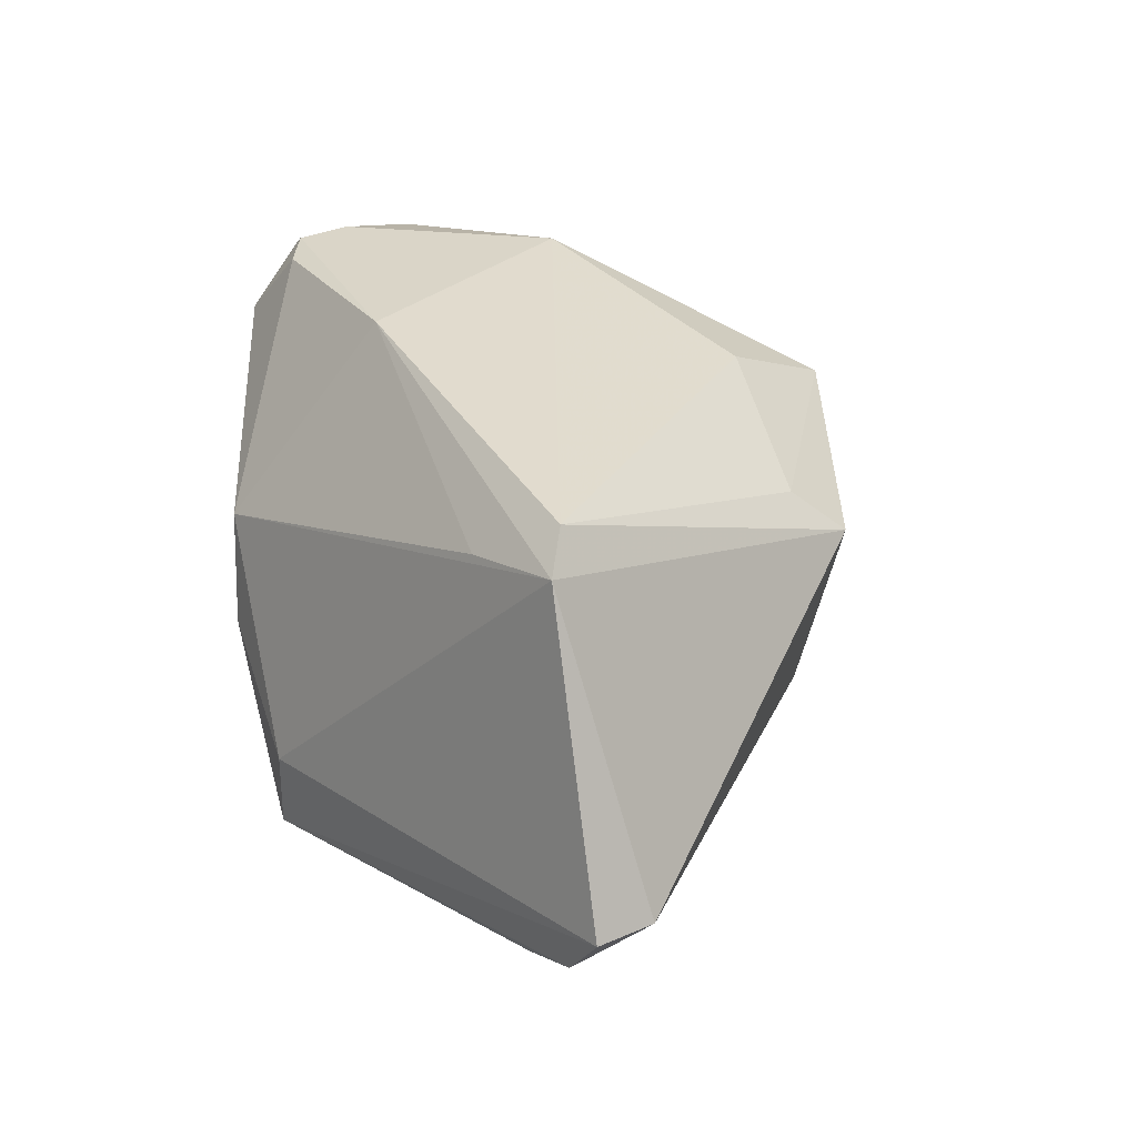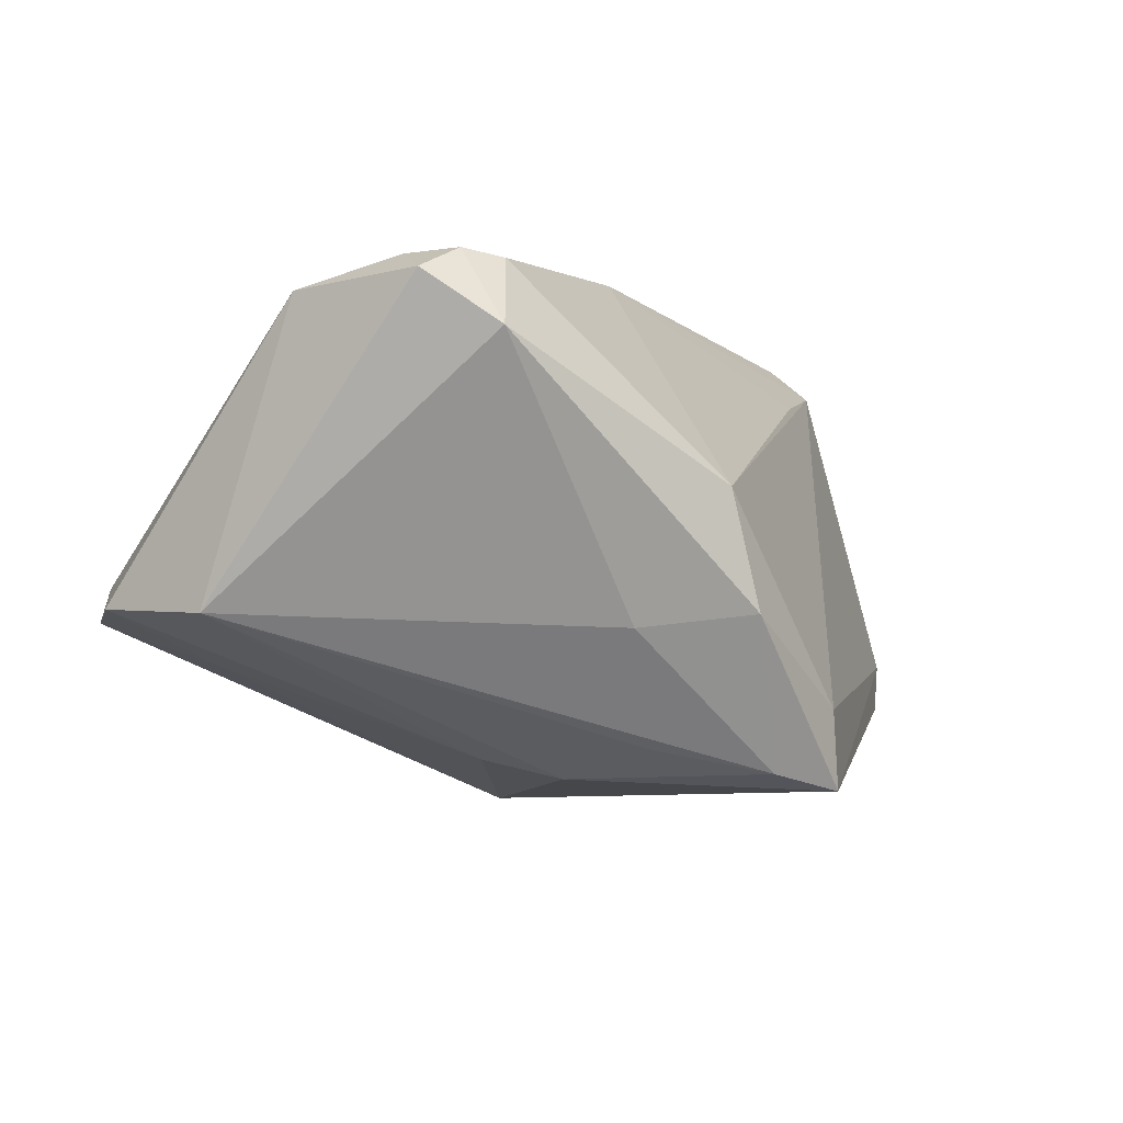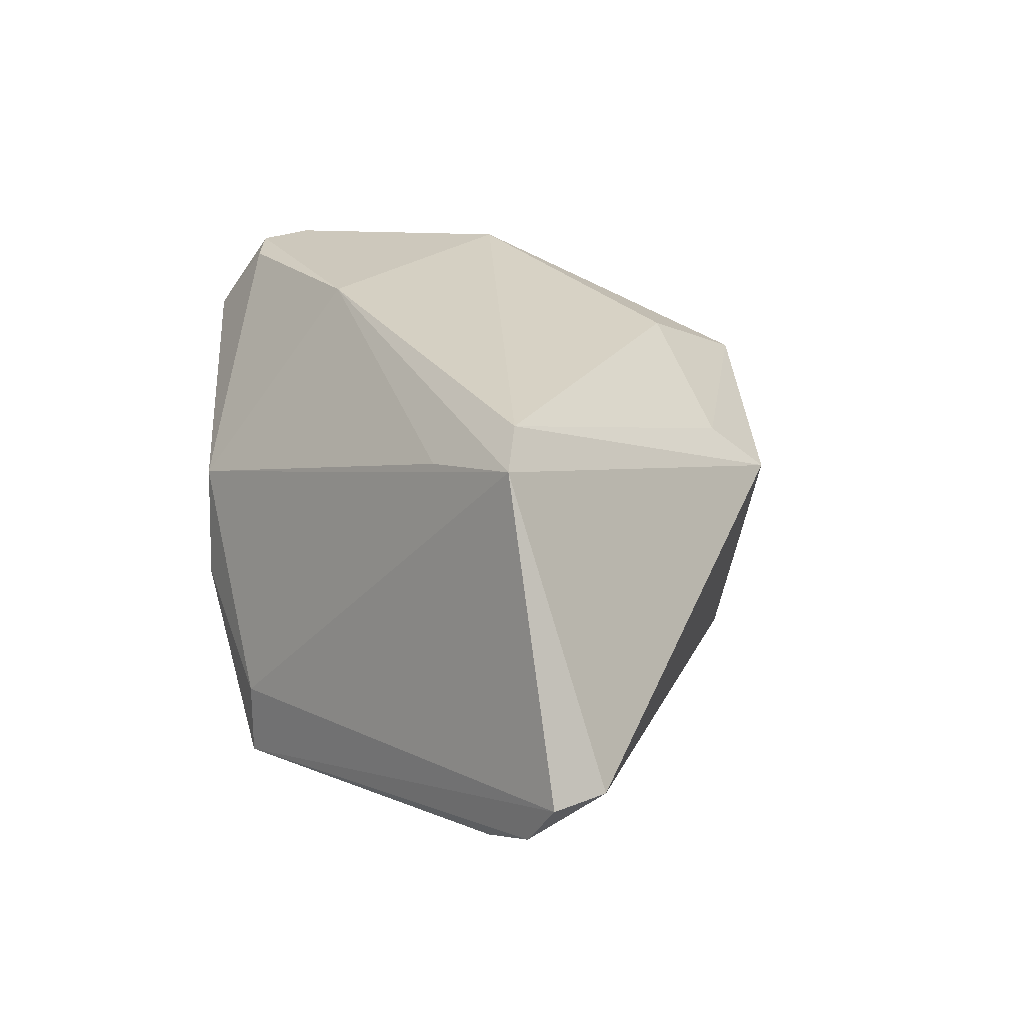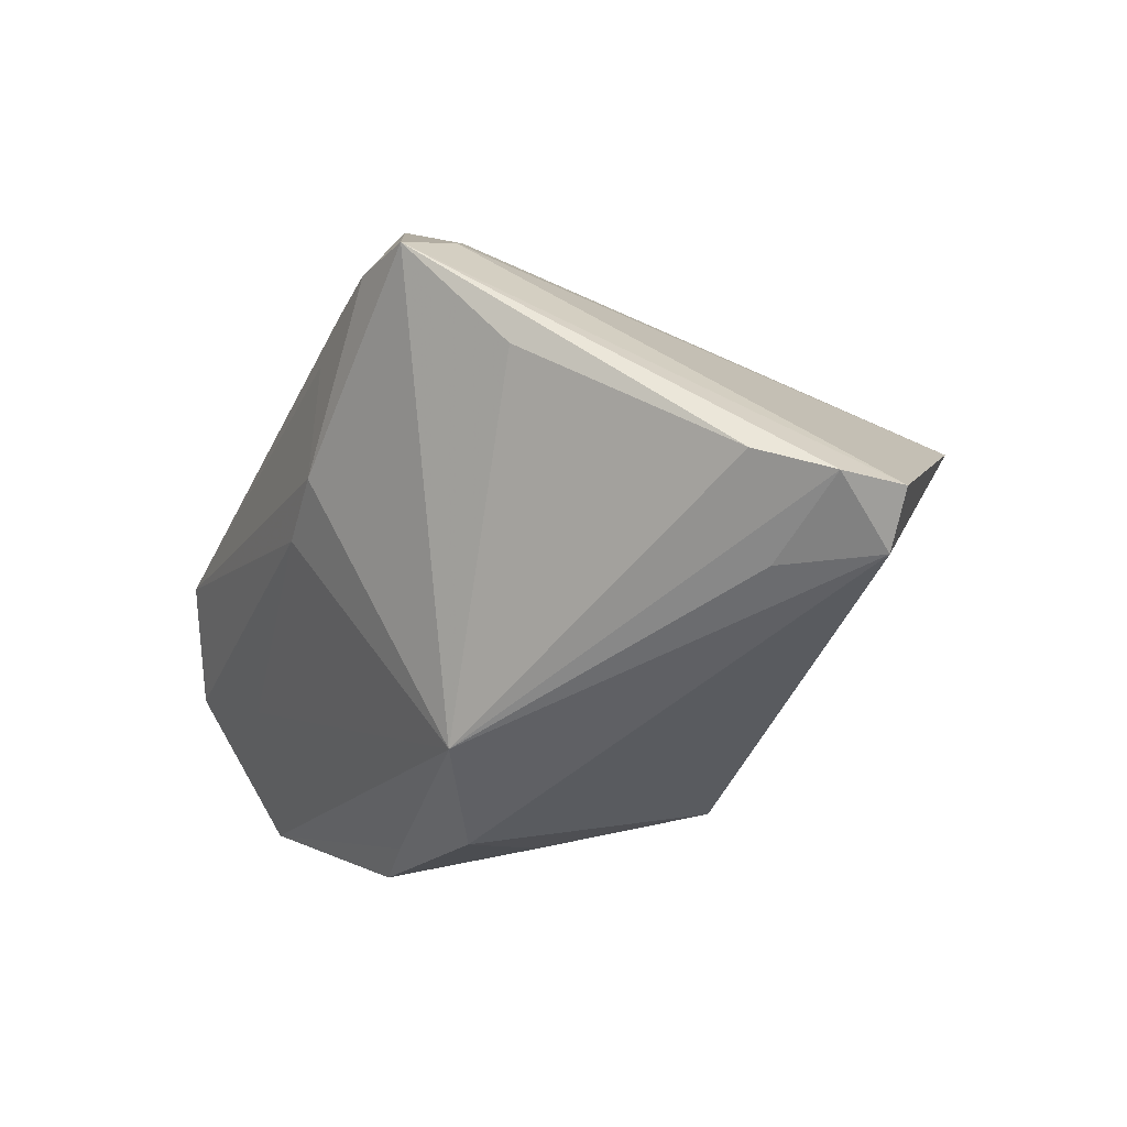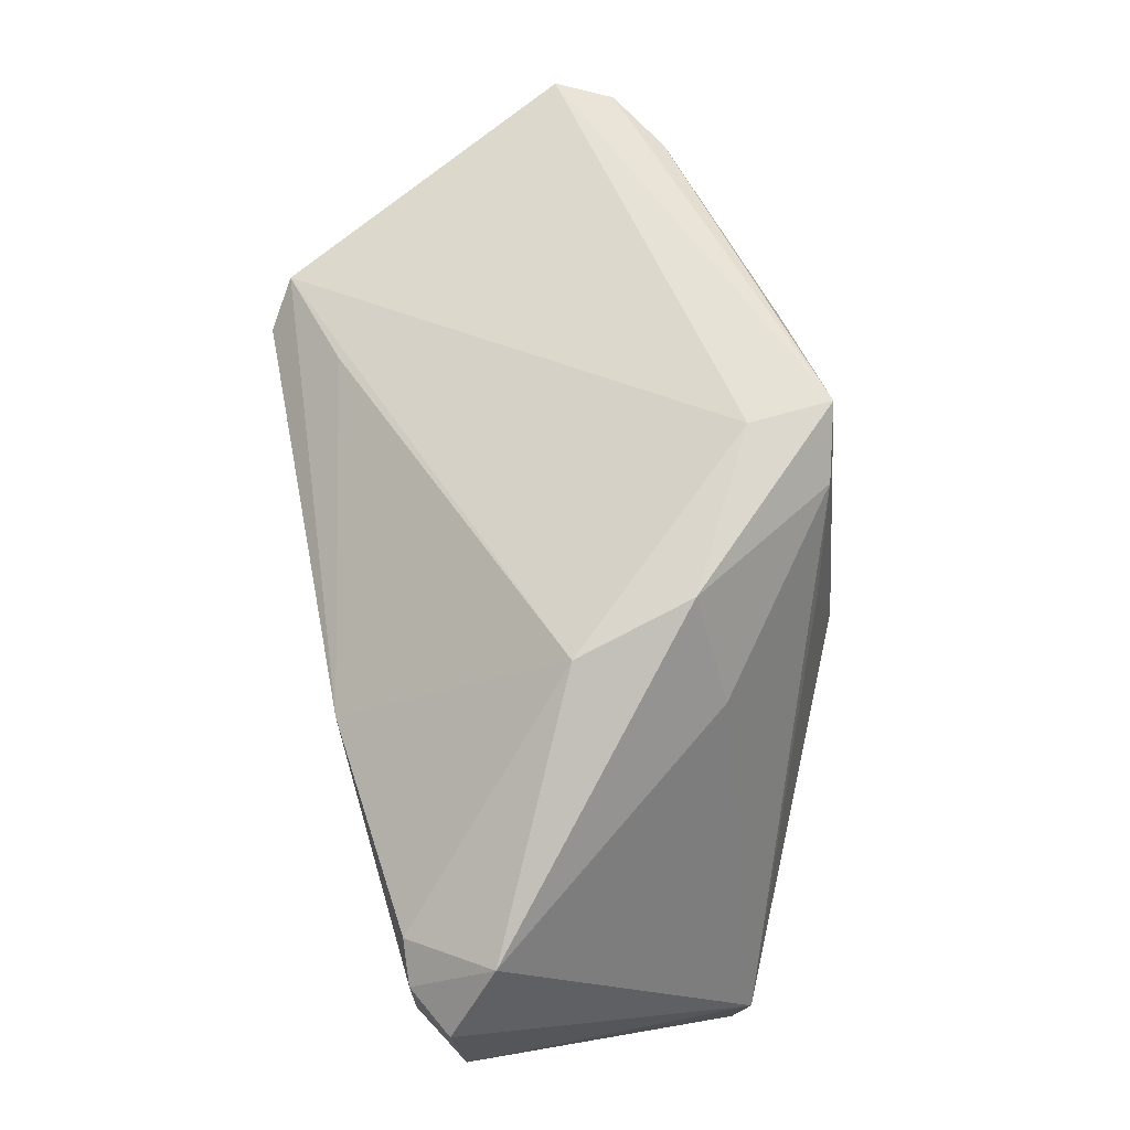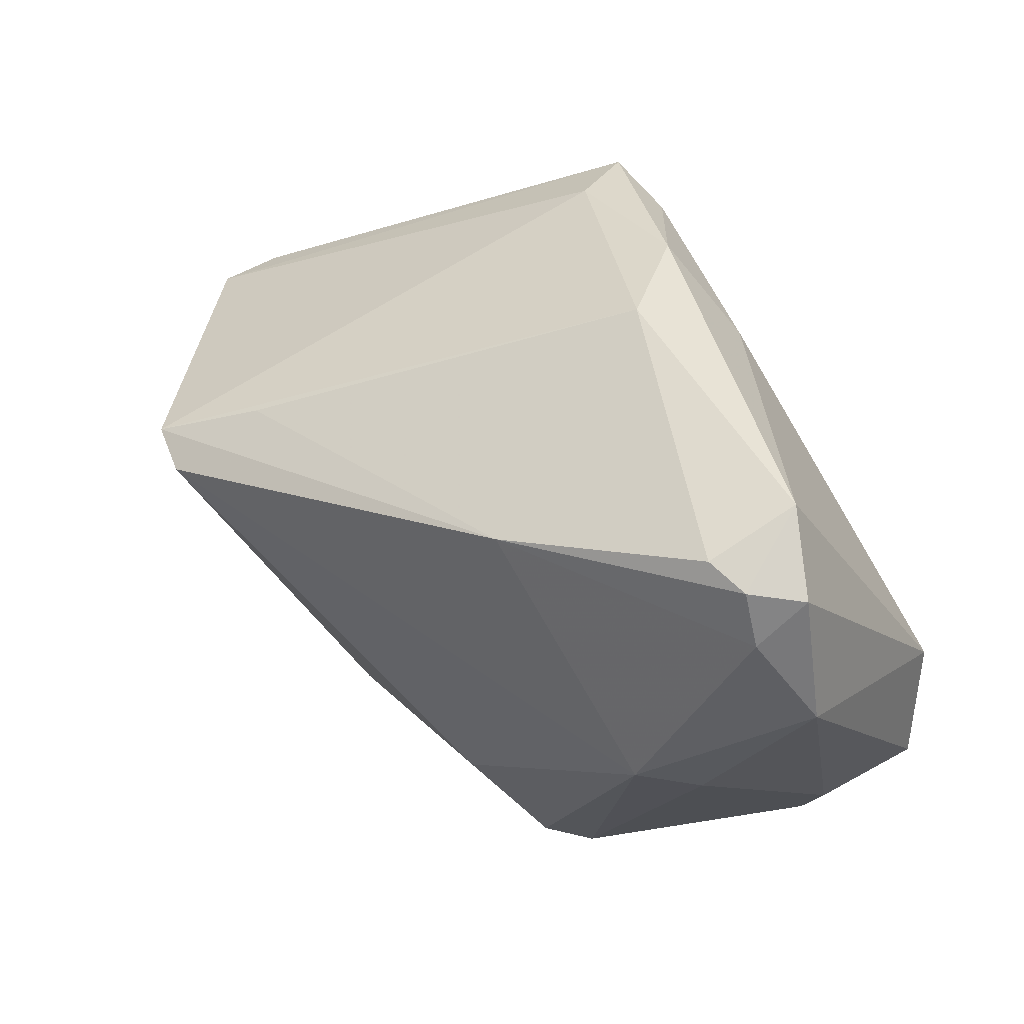
<metadata>
{"format":"obj","ext":"obj","renderer":"f3d","projection":"perspective","resolution":1024,"background":"white","views":[{"elev":33.5,"azim":-107.4,"up":"+Z"},{"elev":-7.1,"azim":127.1,"up":"+Z"},{"elev":26.4,"azim":-109.3,"up":"+Z"},{"elev":7.9,"azim":-139.4,"up":"+Y"},{"elev":75.7,"azim":77.8,"up":"+Y"},{"elev":34.6,"azim":32.3,"up":"+Y"}]}
</metadata>
<code>
v 0.04555 0.01467 0.02519
v -0.05151 0.01316 -0.01003
v 0.04476 0.02705 0.01646
v 0.01385 0.01065 -0.02604
v 0.02394 0.02739 -0.01125
v 0.009621 -0.03128 -0.01681
v 0.03629 -0.01977 -0.0136
v 0.005476 0.03242 -0.02568
v 0.01494 0.03685 -0.009674
v -0.001779 0.03593 -0.02741
v -0.003212 -0.02806 -0.0194
v 0.0428 -0.03011 -0.005123
v -0.01273 -0.02189 0.01397
v 0.01471 0.02258 -0.02309
v -0.008002 -0.01563 -0.02741
v 0.03268 -0.008127 0.02616
v -0.04976 0.00646 -0.01021
v -0.01515 0.02606 -0.02584
v 0.01882 -0.03685 0.01083
v -0.0003391 -0.0319 -0.004853
v 0.0387 -0.03631 -0.008198
v 0.01351 -0.0357 0.01334
v 0.01525 0.01806 0.02741
v -0.02308 0.01751 0.01977
v 0.007239 -0.02268 0.02054
v 0.04958 0.02015 0.02228
v -0.04 0.01678 -0.01979
v -0.03047 0.01037 0.02647
v 0.03829 -0.01116 0.02065
v -0.01416 -0.02822 0.008584
v 0.01892 0.003265 -0.02386
v -0.04041 0.005158 -0.01651
v -0.03513 0.01271 0.02331
v 0.01826 0.03564 0.003253
v 0.01496 -0.03625 -0.01332
v -0.04771 0.01486 -0.01579
v -0.001367 0.03576 -0.01865
v 0.04397 0.02082 0.02524
v 0.03934 0.02281 0.0248
v 0.05151 0.005444 0.02163
v 0.05151 -0.02106 -0.008617
v 0.05151 -0.0069 -0.009848
f 4 15 10
f 5 3 42
f 26 3 38
f 42 3 26
f 26 40 42
f 37 10 2
f 42 4 14
f 2 10 36
f 10 27 36
f 36 27 15
f 10 15 18
f 18 27 10
f 15 27 18
f 42 40 41
f 2 36 17
f 30 35 22
f 8 4 10
f 8 14 4
f 8 5 42
f 42 14 8
f 38 3 39
f 39 23 38
f 16 23 28
f 22 35 19
f 19 35 21
f 19 16 22
f 15 21 6
f 21 35 6
f 12 41 40
f 21 41 12
f 12 19 21
f 31 4 42
f 42 41 31
f 15 4 31
f 32 36 15
f 15 17 32
f 32 17 36
f 13 30 22
f 28 30 13
f 33 30 28
f 17 30 33
f 2 17 33
f 33 37 2
f 28 23 33
f 15 6 11
f 11 6 35
f 11 17 15
f 11 30 17
f 38 23 1
f 23 16 1
f 1 16 40
f 1 26 38
f 40 26 1
f 22 16 25
f 25 16 28
f 25 13 22
f 28 13 25
f 16 19 29
f 40 16 29
f 19 12 29
f 29 12 40
f 15 31 7
f 7 31 41
f 7 21 15
f 7 41 21
f 37 33 34
f 34 39 3
f 23 39 34
f 35 30 20
f 20 11 35
f 30 11 20
f 10 37 9
f 37 34 9
f 9 8 10
f 9 34 3
f 5 8 9
f 3 5 9
f 24 33 23
f 23 34 24
f 24 34 33

</code>
